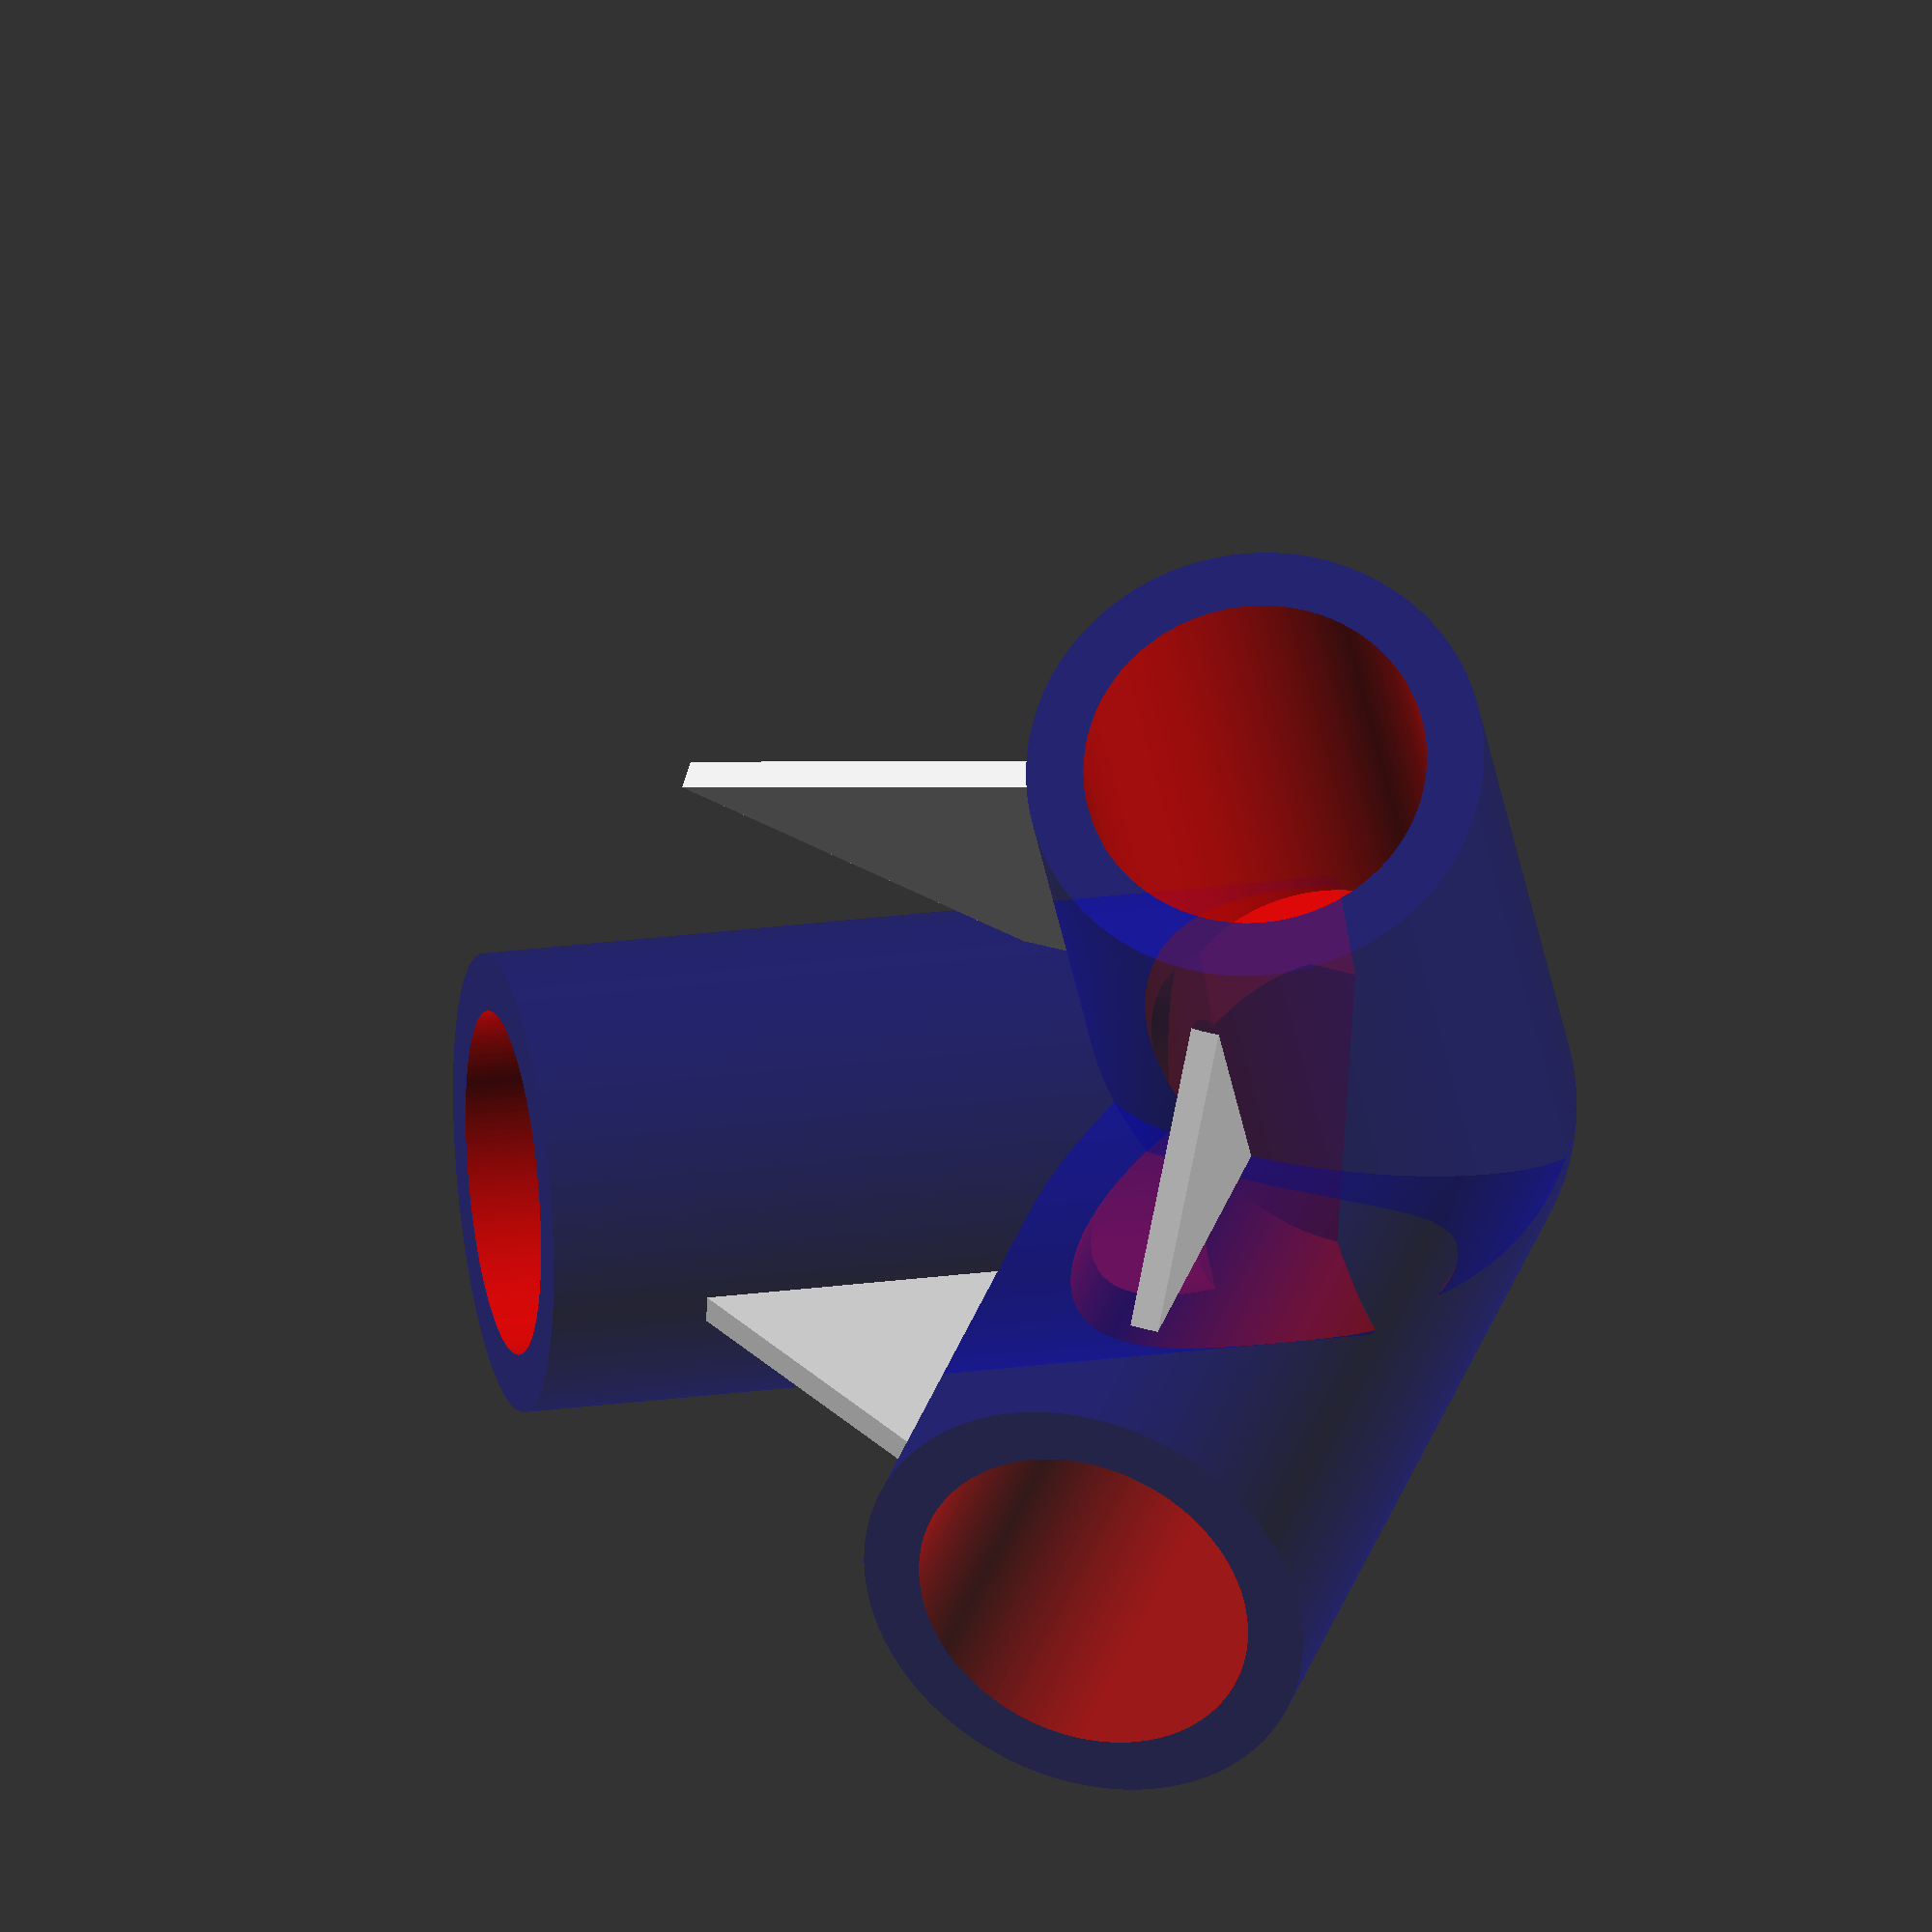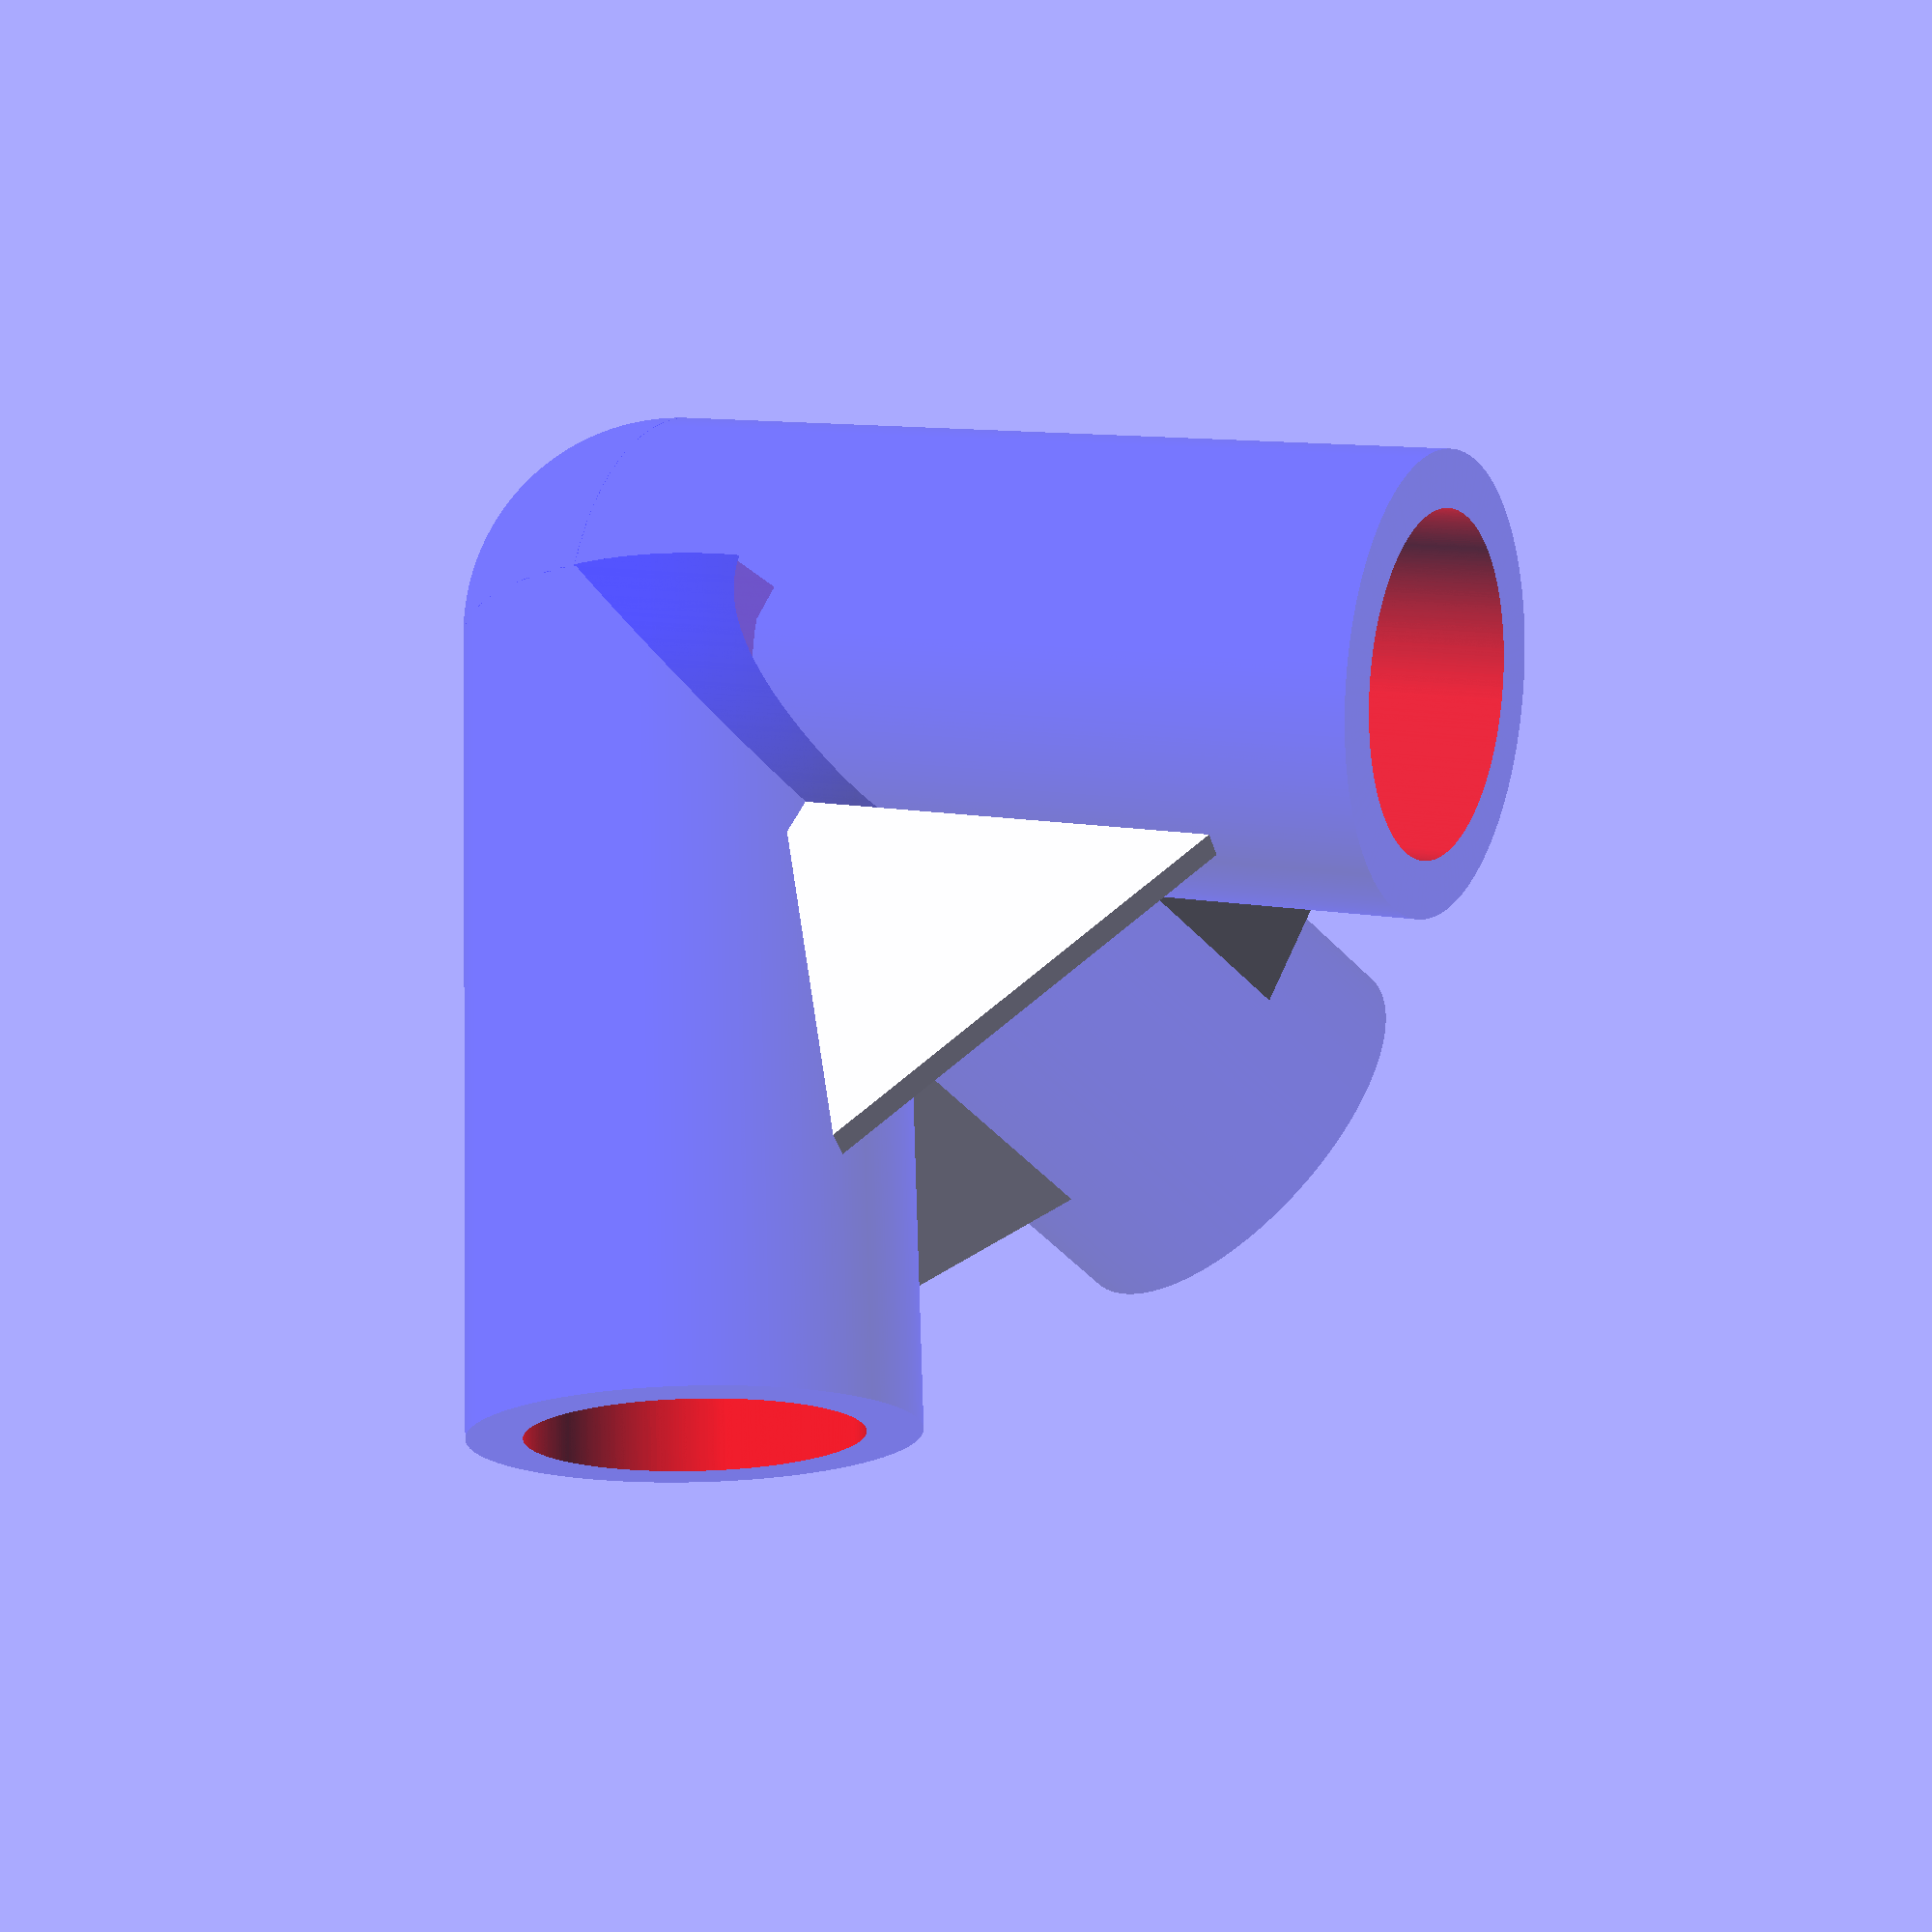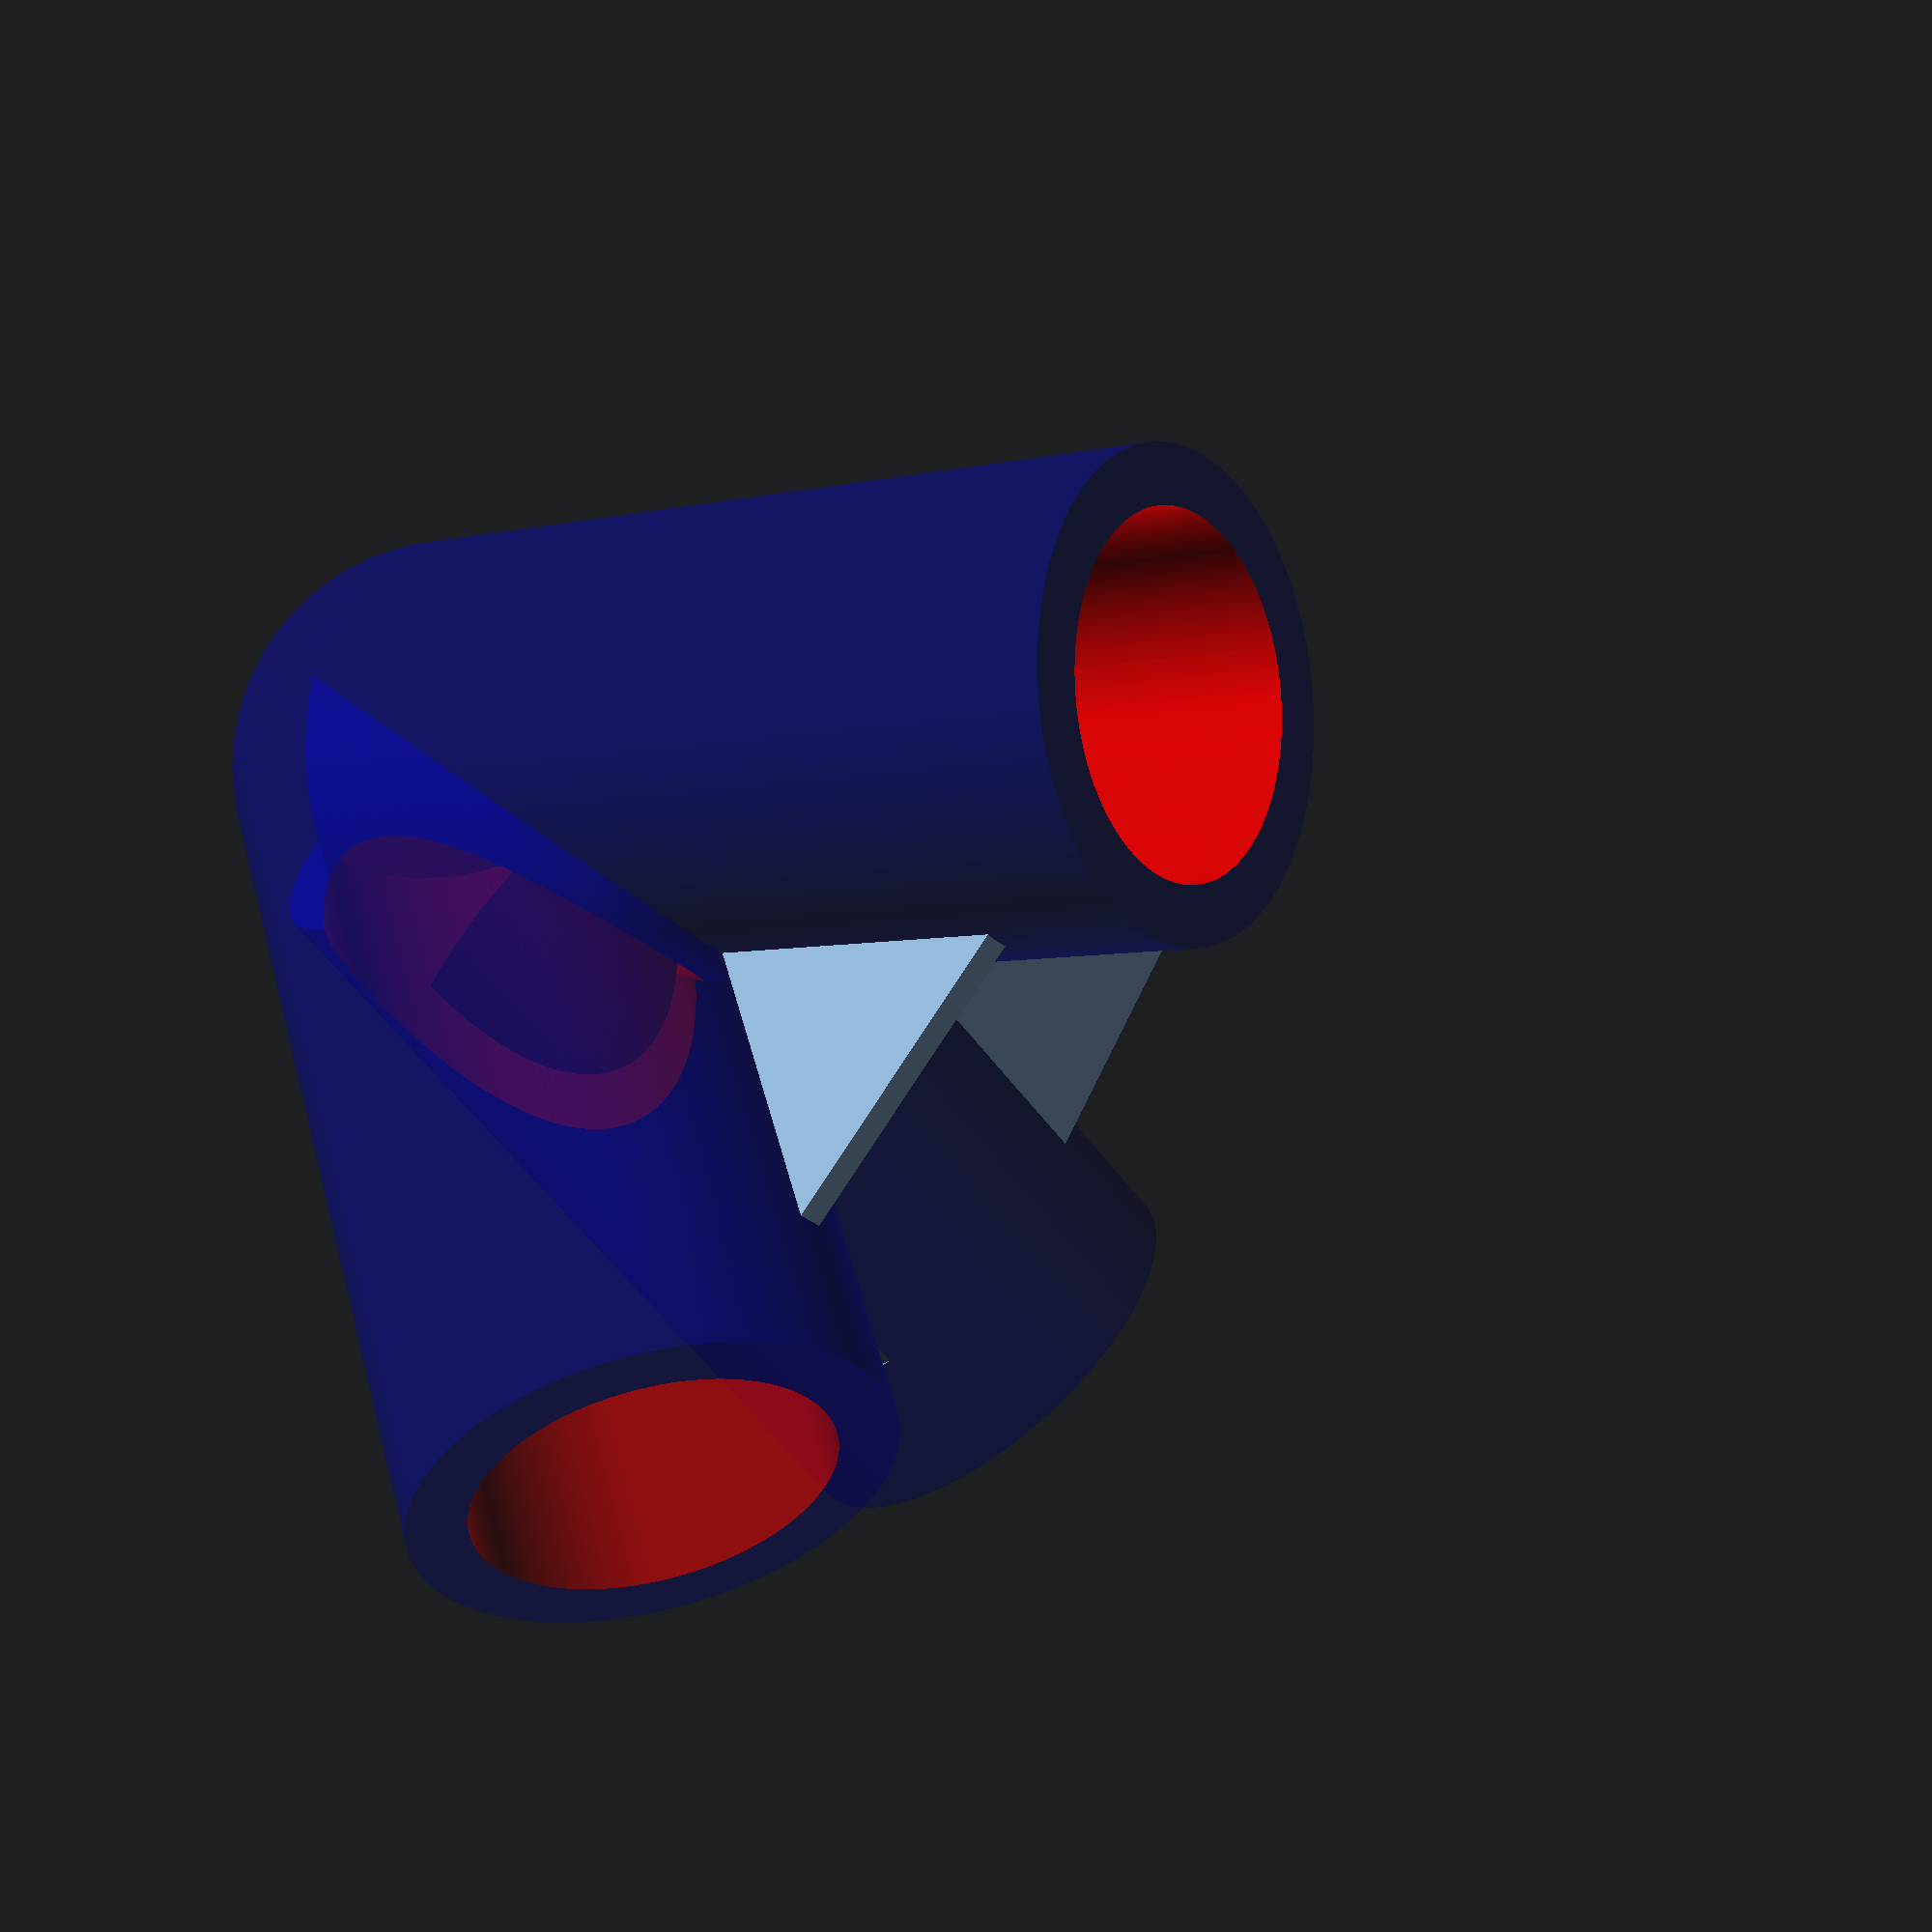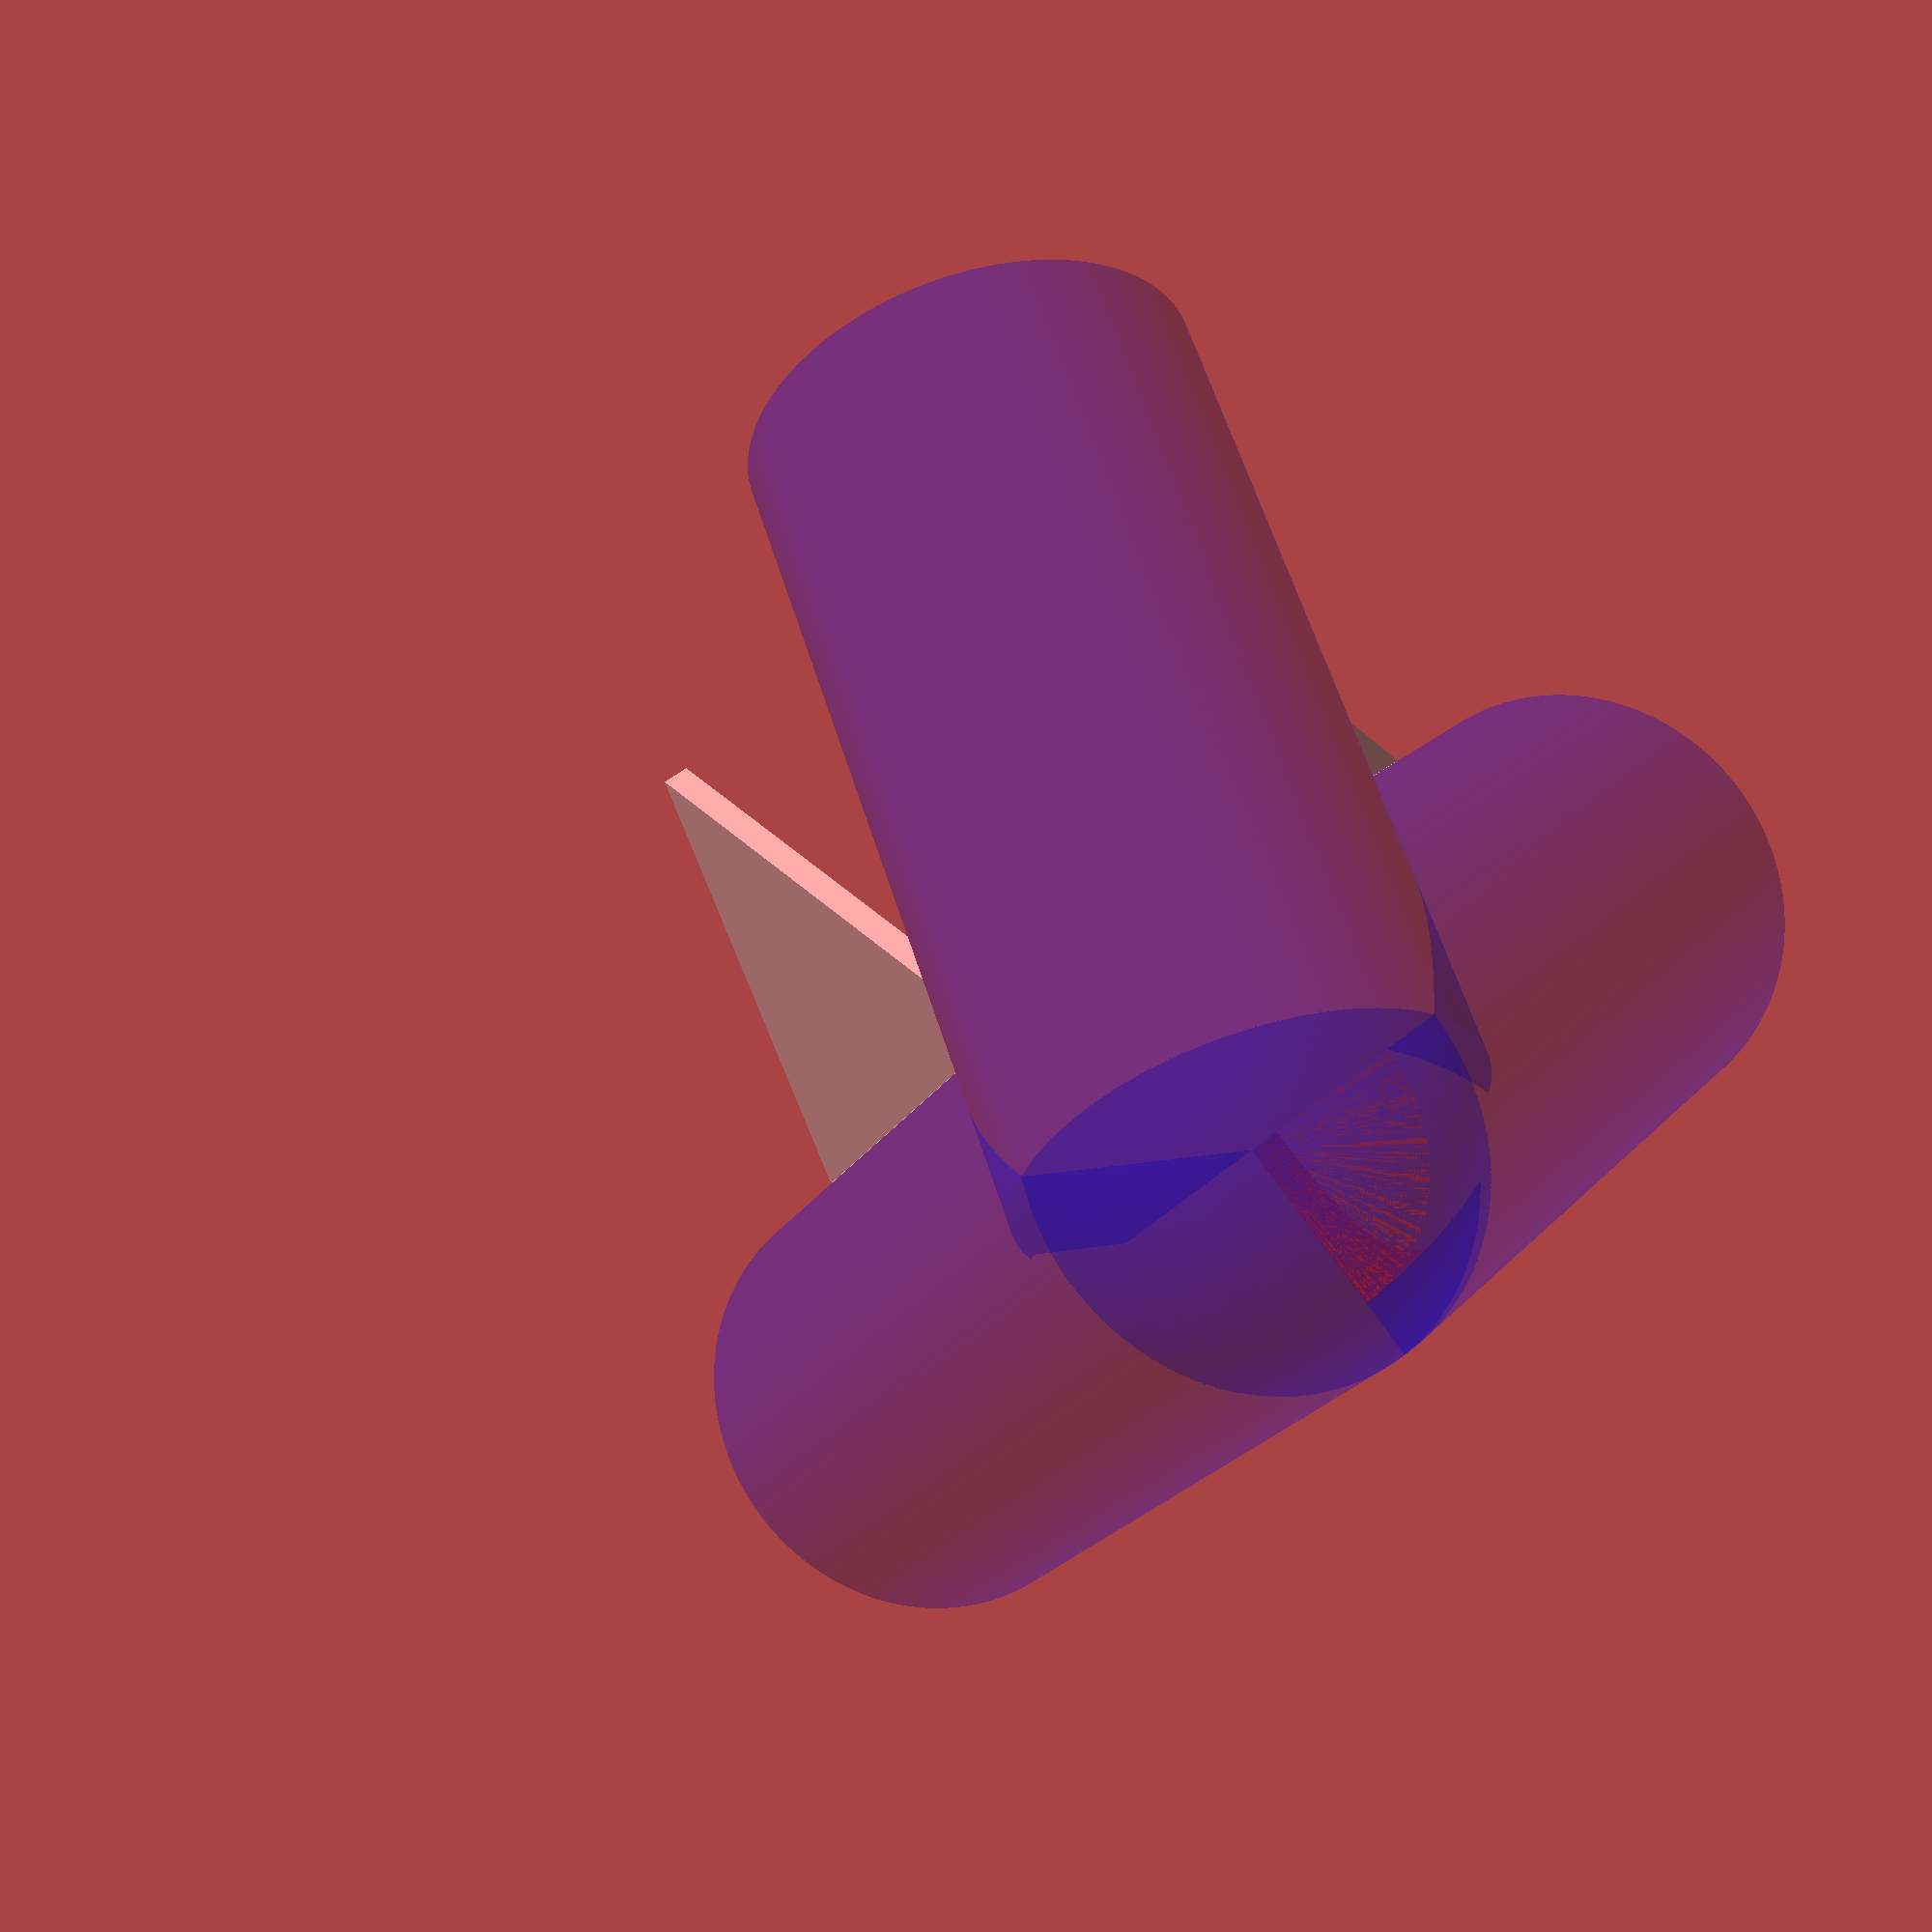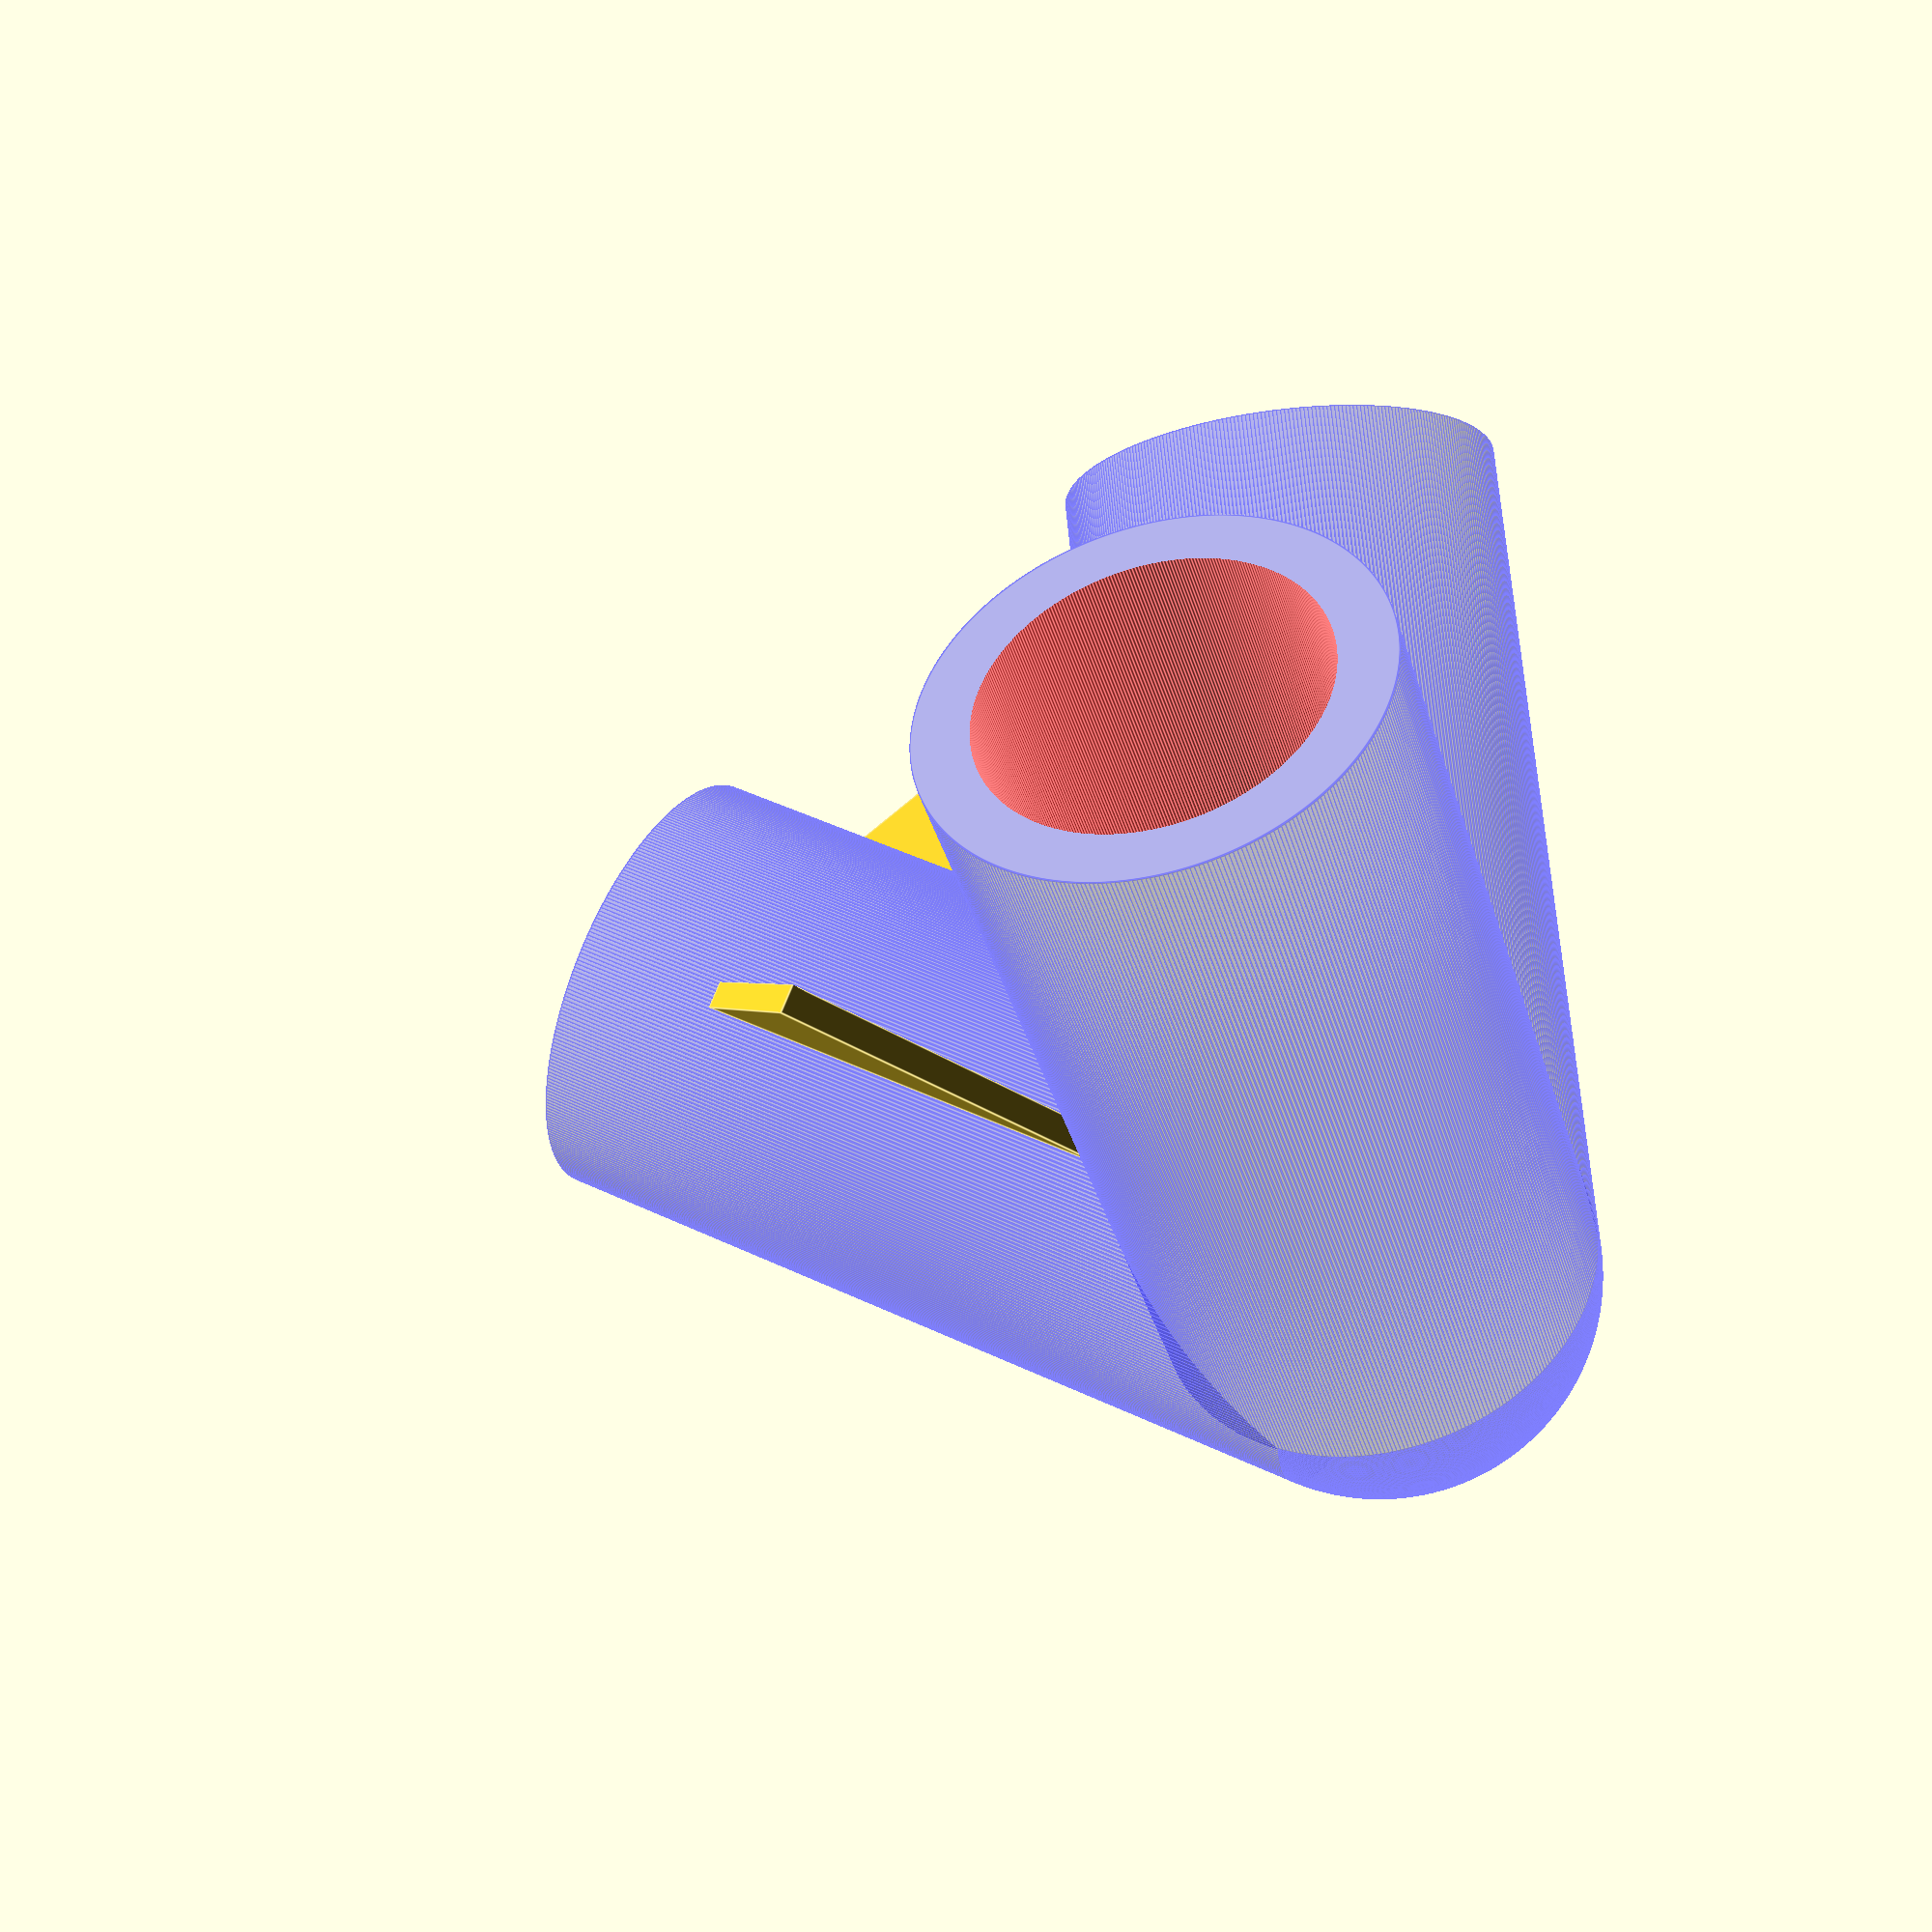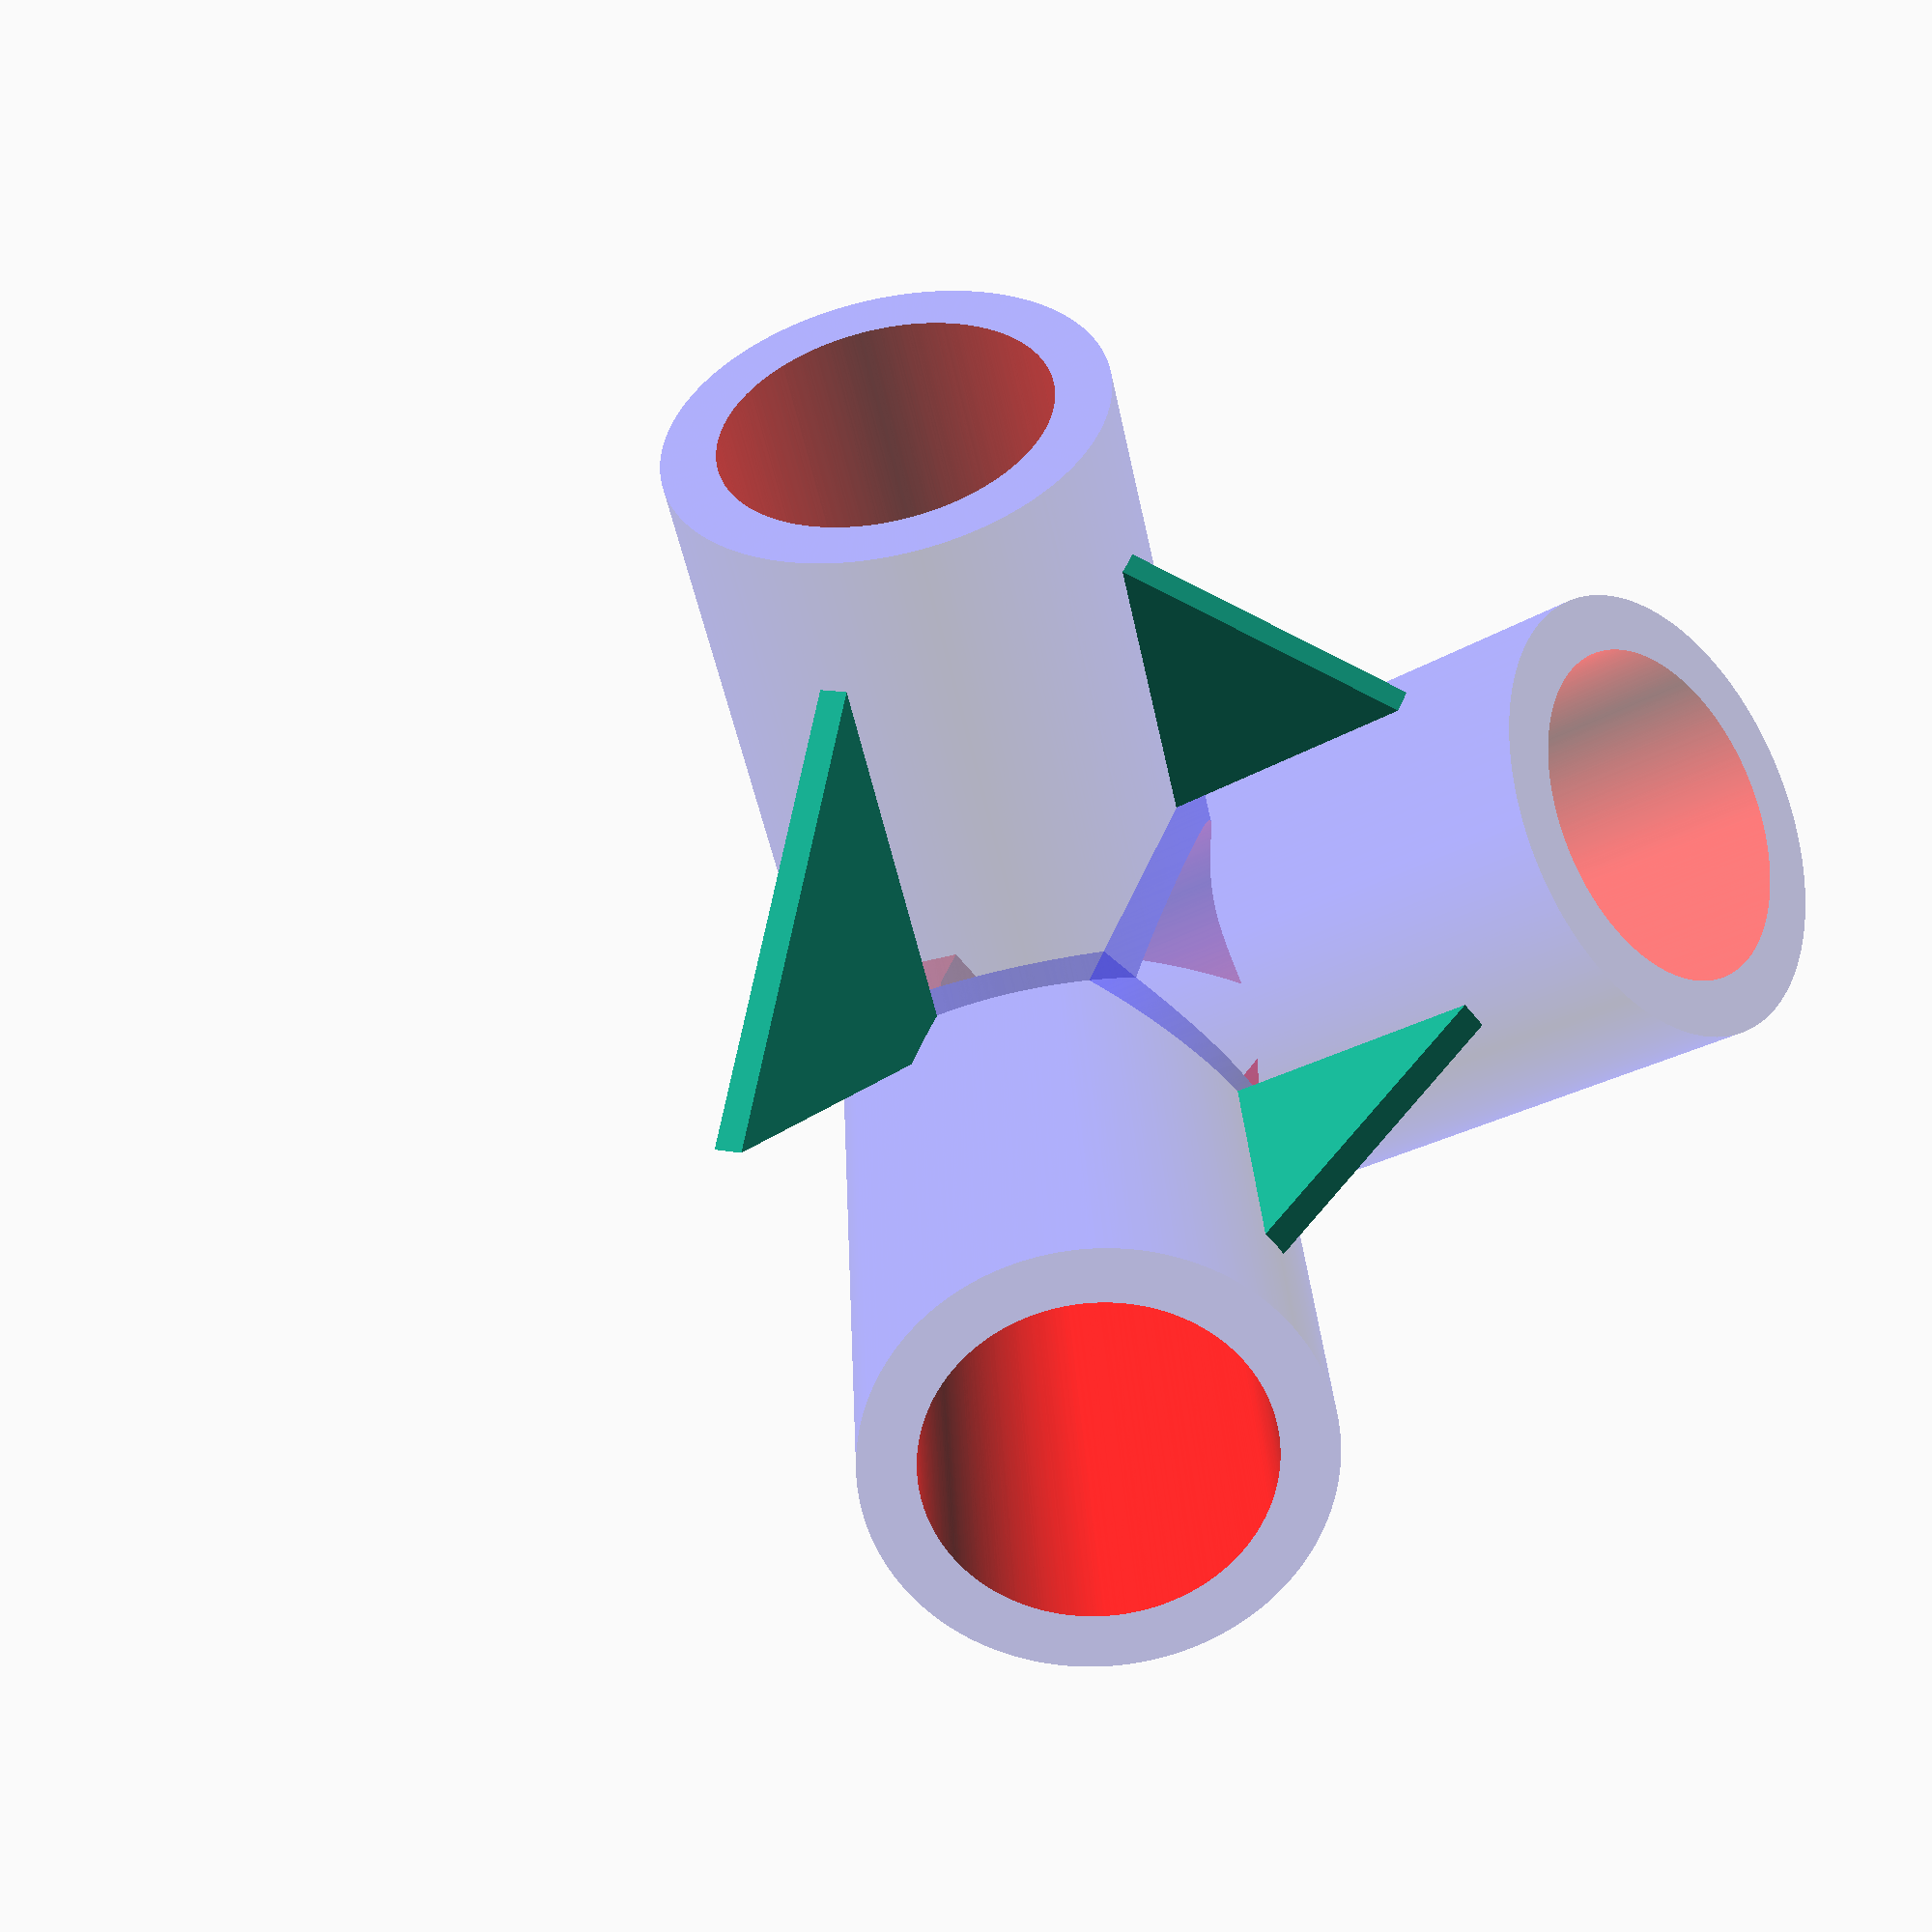
<openscad>
rod_diameter = 12; // mm
wall_width = 2; // mm
connector_length = 30; // mm
connector_depth = 5; // mm
rod_length = 50; // mm

assert(connector_depth < connector_length);

x_y_angle = 60; // deg
x_z_angle = 60; // deg

gusset_width = 1; // mm
gusset_length_factor = 0.75; // percent

outer_radius = rod_diameter / 2 + wall_width;
rod_protruding_distance = connector_length - outer_radius;
rod_plus_cylinder_depth = connector_length - rod_protruding_distance;
gusset_length = rod_protruding_distance * gusset_length_factor;


module x_y_gusset(){
//    translate([wall_width, - connector_length, -gusset_width / 2]){
//        cube([connector_length - wall_width, connector_length - wall_width, gusset_width]);
//    };
    translate([rod_plus_cylinder_depth, -rod_plus_cylinder_depth, 0]){
        polygon(
            points=[
                [0, 0],
                [0, -gusset_length],
                [gusset_length * sin(x_y_angle), -gusset_length * cos(x_y_angle)],
            ]
        );
    };
};

module x_z_gusset(){
//    translate([wall_width, - connector_length, -gusset_width / 2]){
//        cube([connector_length - wall_width, connector_length - wall_width, gusset_width]);
//    };
    translate([0, -rod_plus_cylinder_depth, rod_plus_cylinder_depth]){
        rotate([0, -90, 0]){
            polygon(
                points=[
                    [0, 0],
                    [0, -gusset_length],
                    [gusset_length * sin(x_z_angle), -gusset_length * cos(x_z_angle)],
                ]
            );
        };
    };
};

module y_z_gusset(){
    translate([0, 0, 0]){
        rotate([0, 0, x_y_angle]){
            x_z_gusset();
        };
    };
}

module all_gussets(){
    union(){
        x_y_gusset();
        x_z_gusset();
        y_z_gusset();
    };
};

module full_model(){
    union(){
        color("blue", alpha=0.3){
            rotate([90 - x_z_angle, 0, 0]){cylinder(r=wall_width + rod_diameter / 2, h=connector_length);}; // Z rod
            rotate([90 - x_y_angle, 90, 0]){cylinder(r=wall_width + rod_diameter / 2, h=connector_length);}; // XY rod
            rotate([90, 0, 0]){cylinder(r=wall_width + rod_diameter / 2, h=connector_length);}; // X rod
            sphere(r=outer_radius);
        };
    };
    all_gussets();
}

module all_rods(){
    union(){
        color("red", alpha=0.3){
            translate([0, -connector_depth * cos(x_z_angle), connector_depth * sin(x_z_angle)]){rotate([90 - x_z_angle, 0, 0]){cylinder(r=rod_diameter / 2, h=rod_length);};}; // Z rod
            translate([connector_depth * sin(x_y_angle), -connector_depth * cos(x_y_angle), 0]){rotate([90 - x_y_angle, 90, 0]){cylinder(r=rod_diameter / 2, h=rod_length);};}; // XY rod
            translate([0, 0, 0]){rotate([90, 0, 0]){cylinder(r=rod_diameter / 2, h=rod_length);};}; // X rod
        };
    };
};

$fa = 1.0;
$fs = 0.1;

difference(){
    full_model();
    all_rods();  
};
</openscad>
<views>
elev=312.5 azim=260.0 roll=108.0 proj=o view=wireframe
elev=307.0 azim=311.7 roll=21.3 proj=p view=solid
elev=56.6 azim=334.8 roll=307.8 proj=p view=solid
elev=94.5 azim=213.7 roll=36.6 proj=p view=solid
elev=11.8 azim=173.9 roll=16.4 proj=p view=edges
elev=315.0 azim=227.5 roll=20.8 proj=p view=wireframe
</views>
